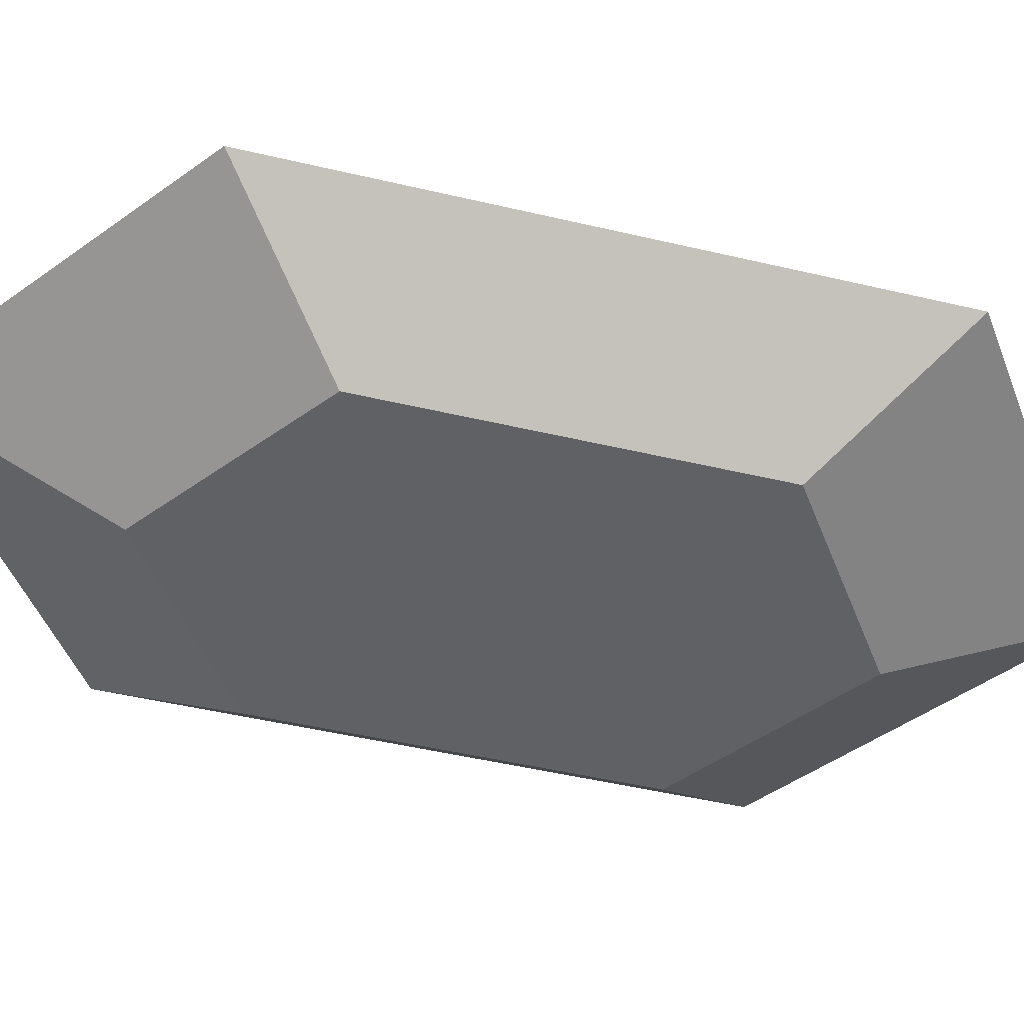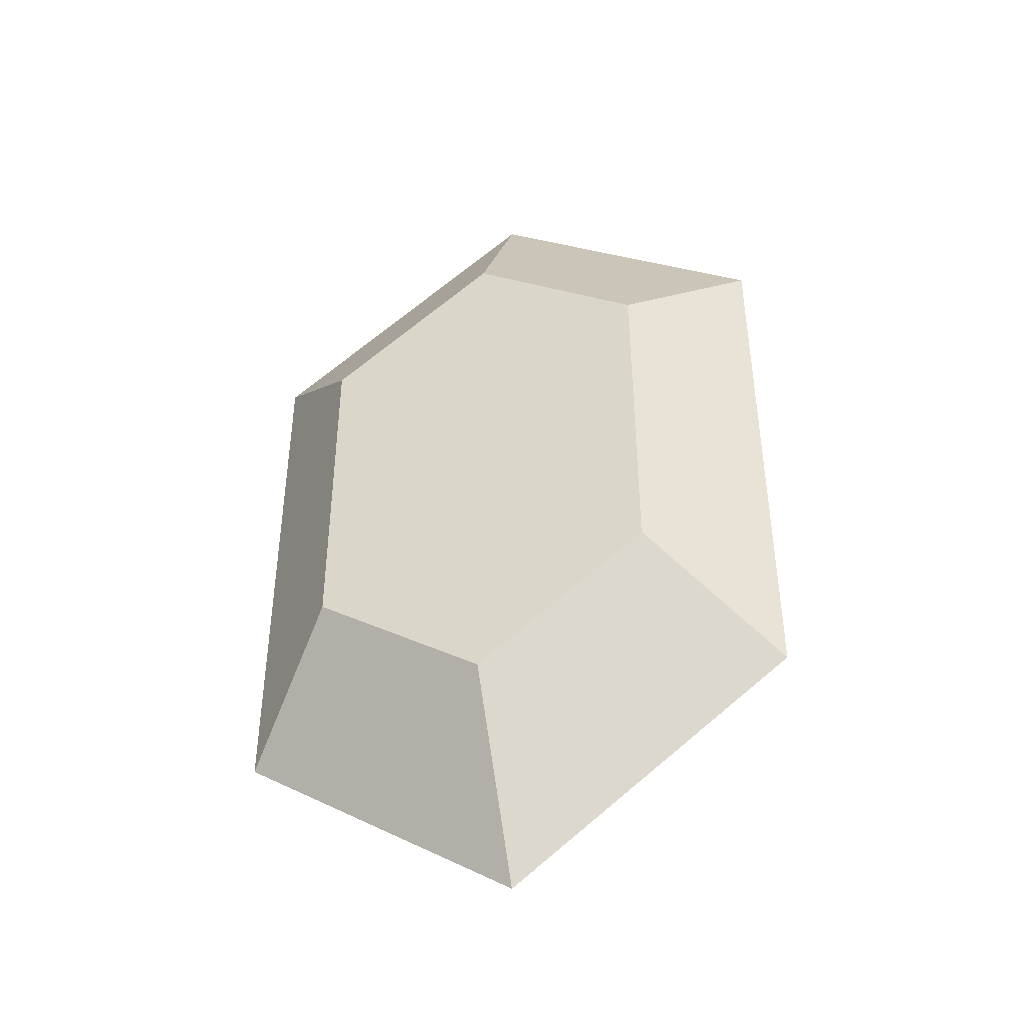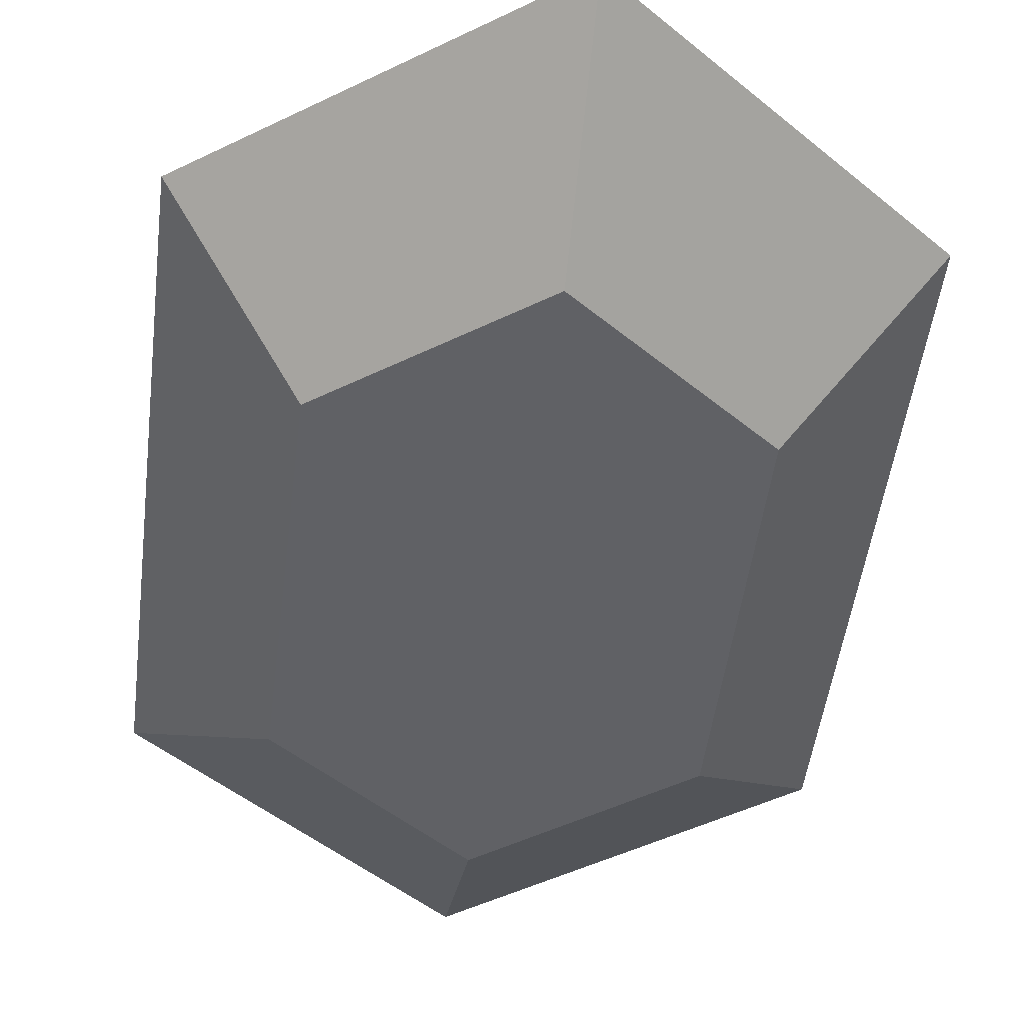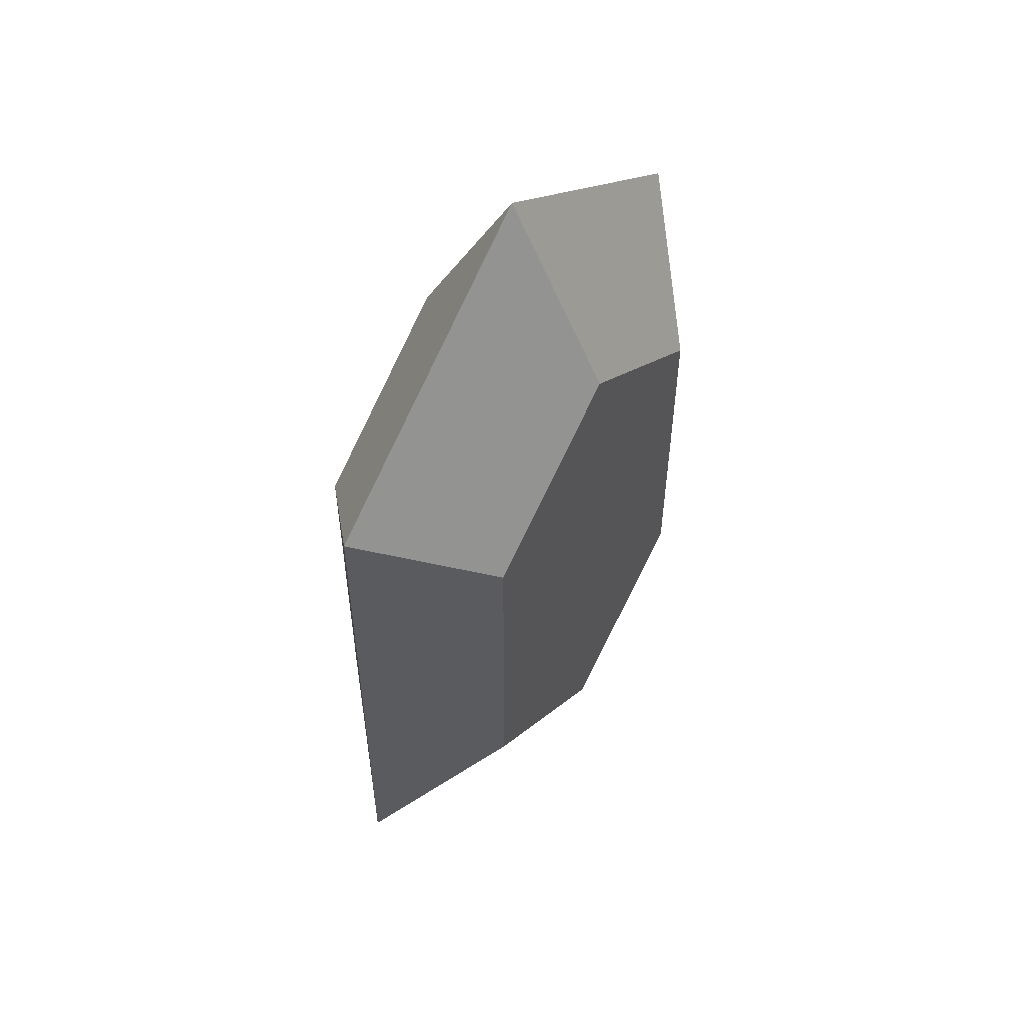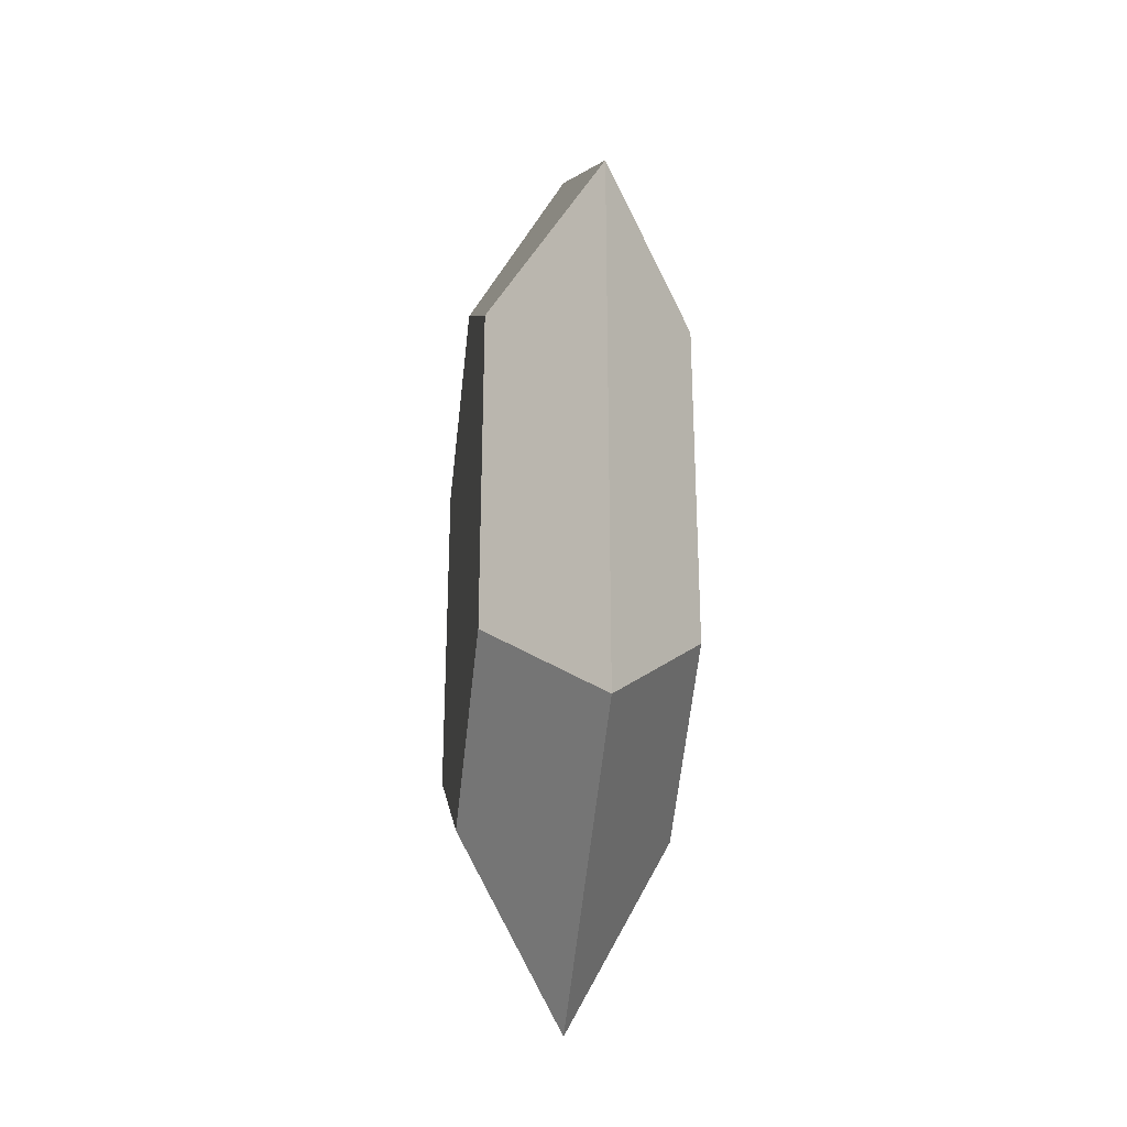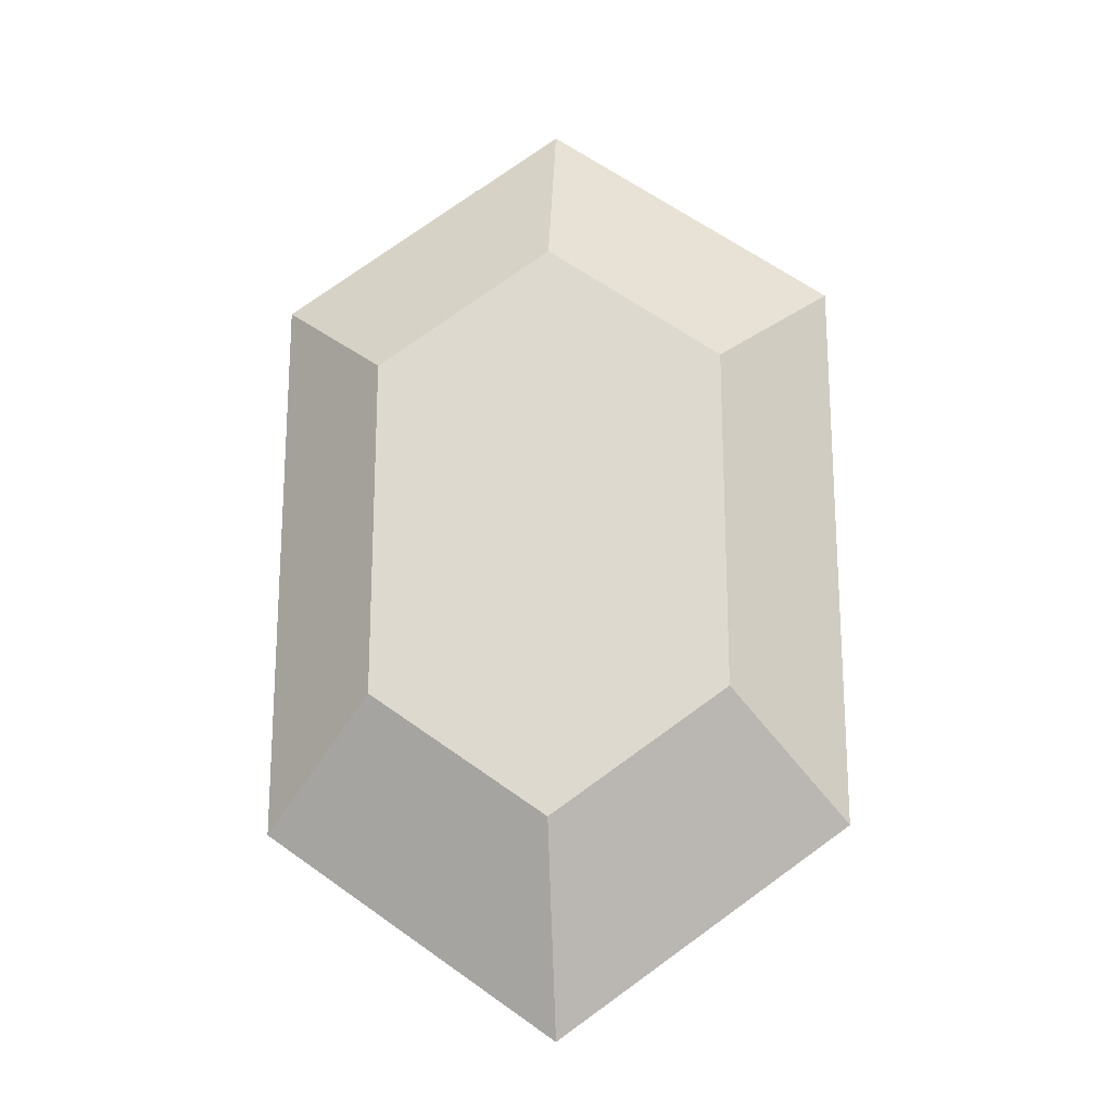
<metadata>
{"format":"obj","ext":"obj","renderer":"f3d","projection":"perspective","resolution":1024,"background":"white","views":[{"elev":-47.0,"azim":74.9,"up":"+Z"},{"elev":-43.5,"azim":19.3,"up":"+Y"},{"elev":-48.4,"azim":-7.0,"up":"+Z"},{"elev":54.9,"azim":-57.0,"up":"+Y"},{"elev":-29.6,"azim":81.9,"up":"+Y"},{"elev":-20.2,"azim":-175.6,"up":"+Y"}]}
</metadata>
<code>
o Rupia_Cube.001
v -2.736 5.766 1.615
v -2.736 11.24 1.615
v -2.736 5.766 -1.615
v -2.736 11.24 -1.615
v 2.736 5.766 1.615
v 2.736 11.24 1.615
v 2.736 5.766 -1.615
v 2.736 11.24 -1.615
v -4.525 3.978 0
v -4.525 13.03 0
v 4.525 3.978 0
v 4.525 13.03 0
v -0 3.812 -1.615
v -0 13.19 -1.615
v -0 3.812 1.615
v -0 13.19 1.615
v -0 16.26 0
v -0 0.7452 0
g Rupia_Cube.001_Material.001
f 9 10 4 3
f 11 12 6 5
f 18 11 5 15
f 17 10 2 16
f 14 4 10 17
f 13 7 11 18
f 7 8 12 11
f 1 2 10 9
f 3 13 18 9
f 8 14 17 12
f 12 17 16 6
f 9 18 15 1
f 1 15 5 6 16 2
f 3 4 14 8 7 13

</code>
